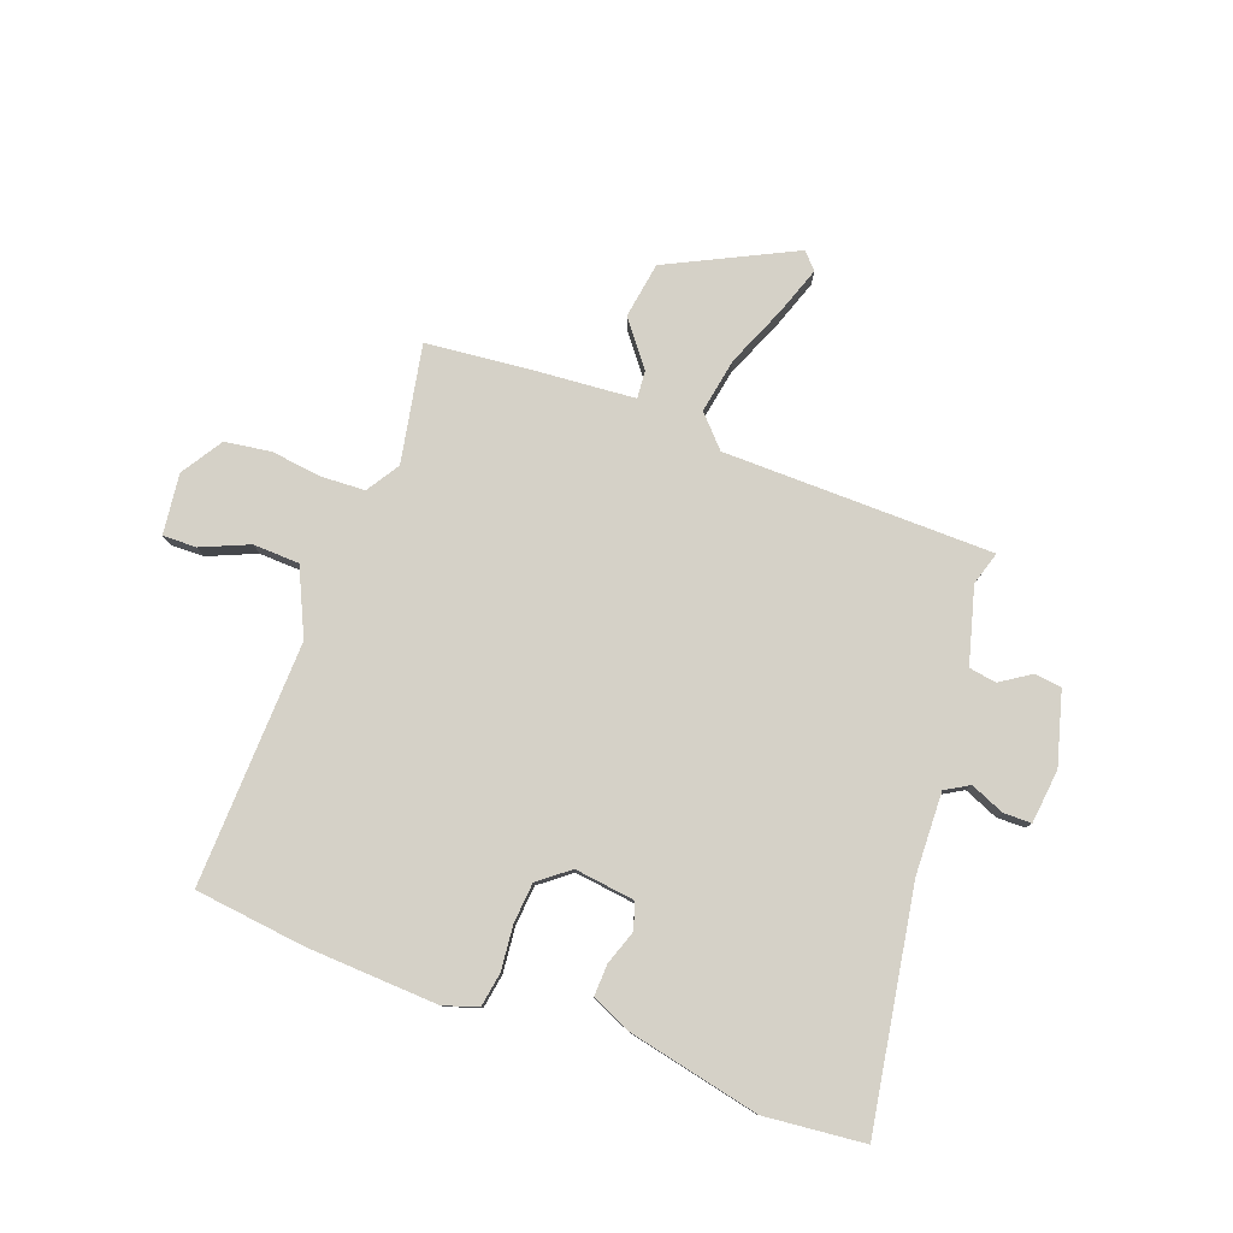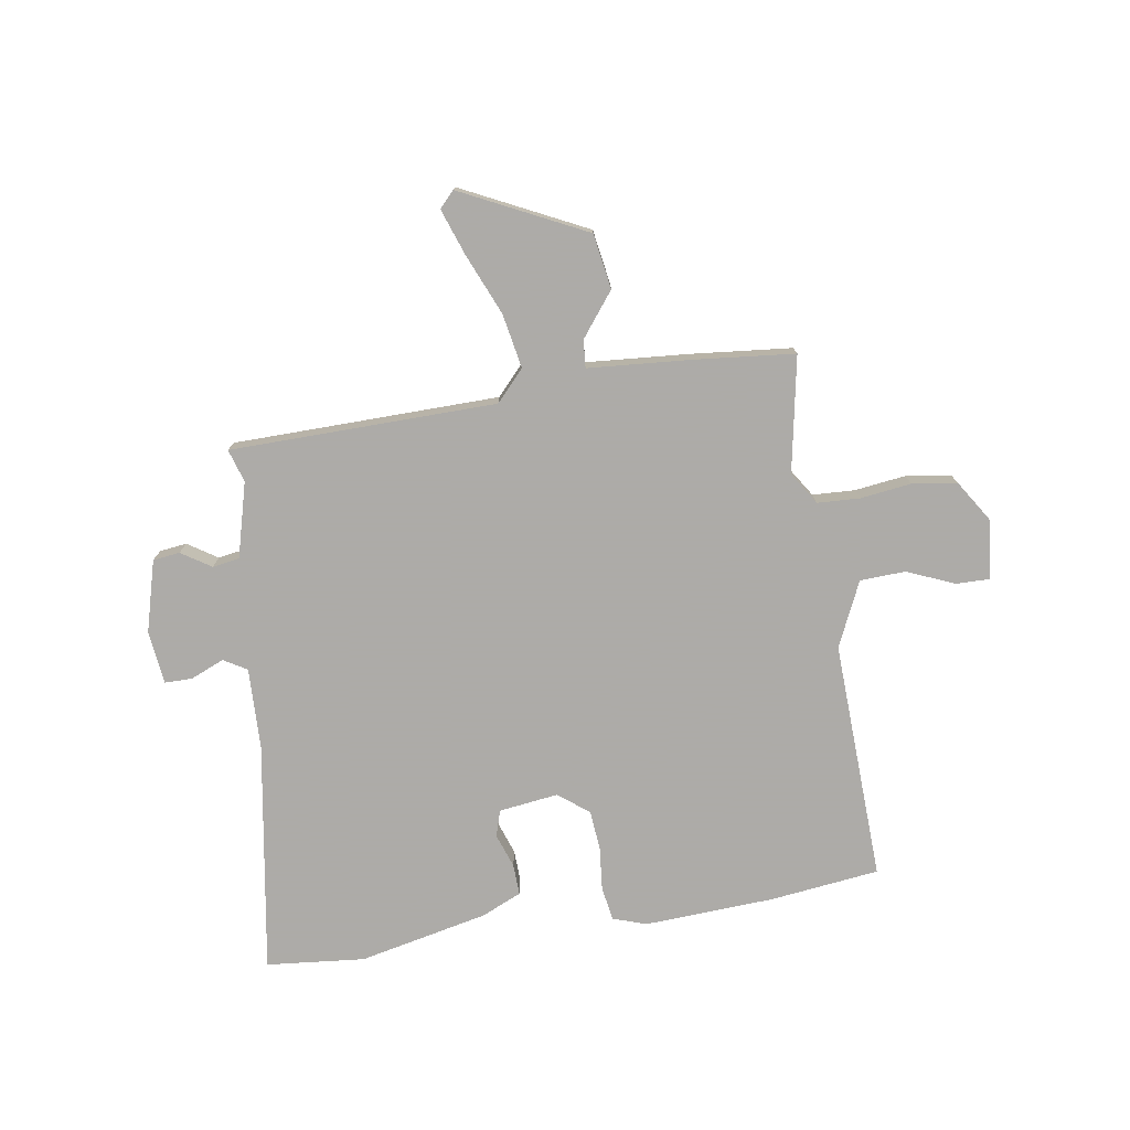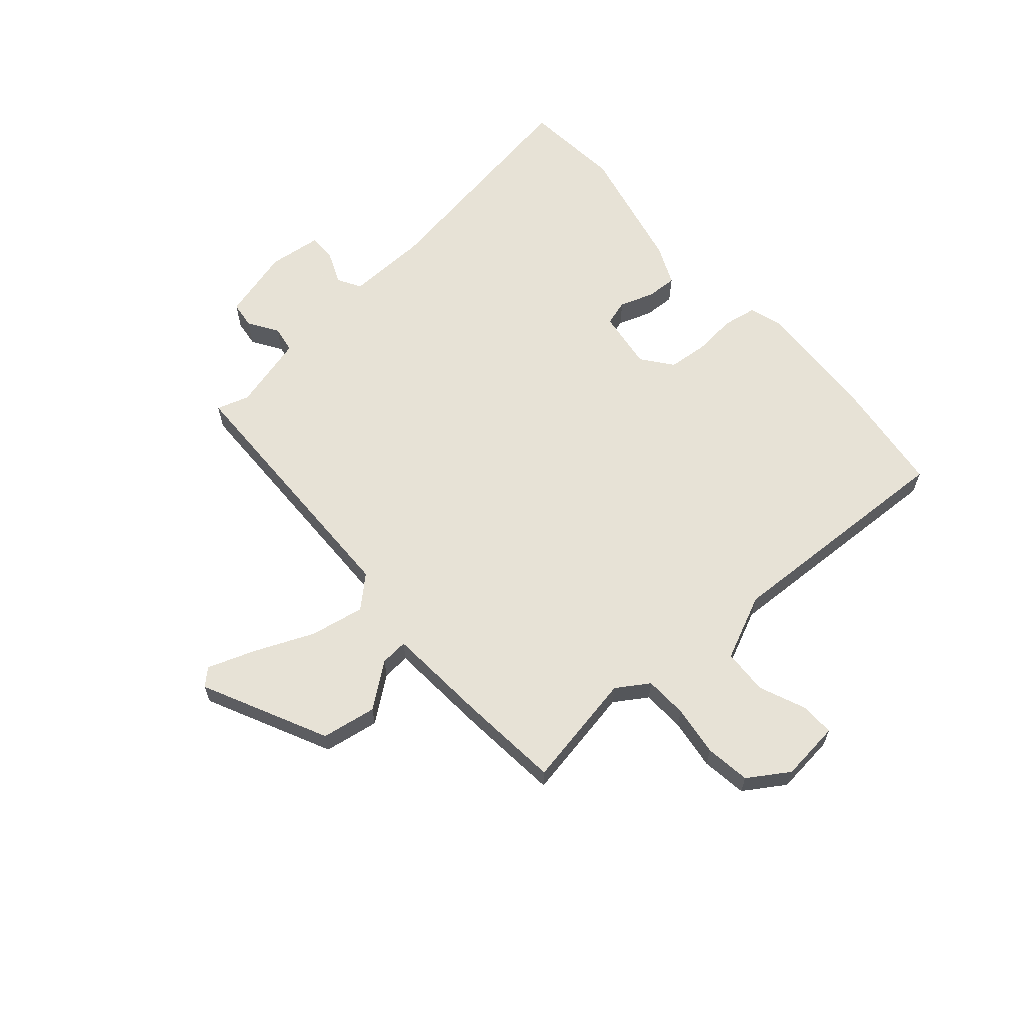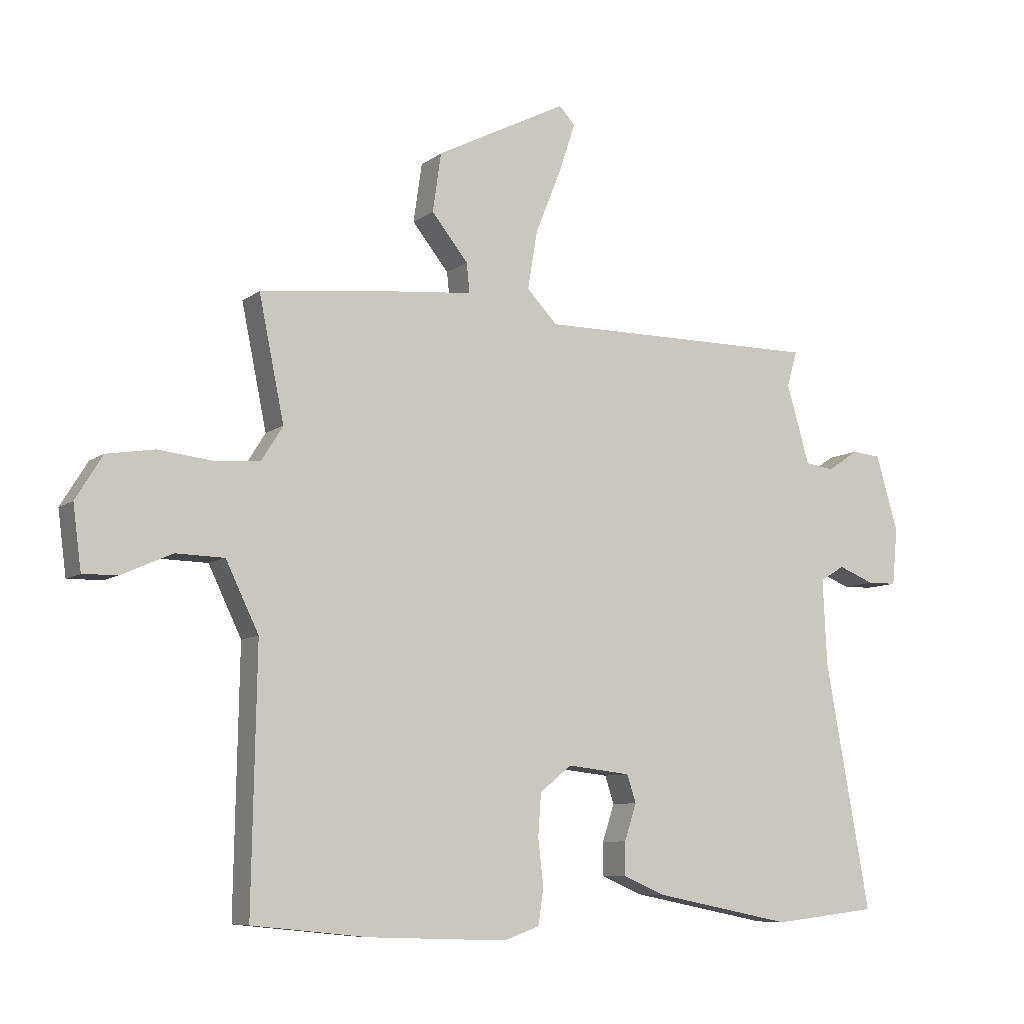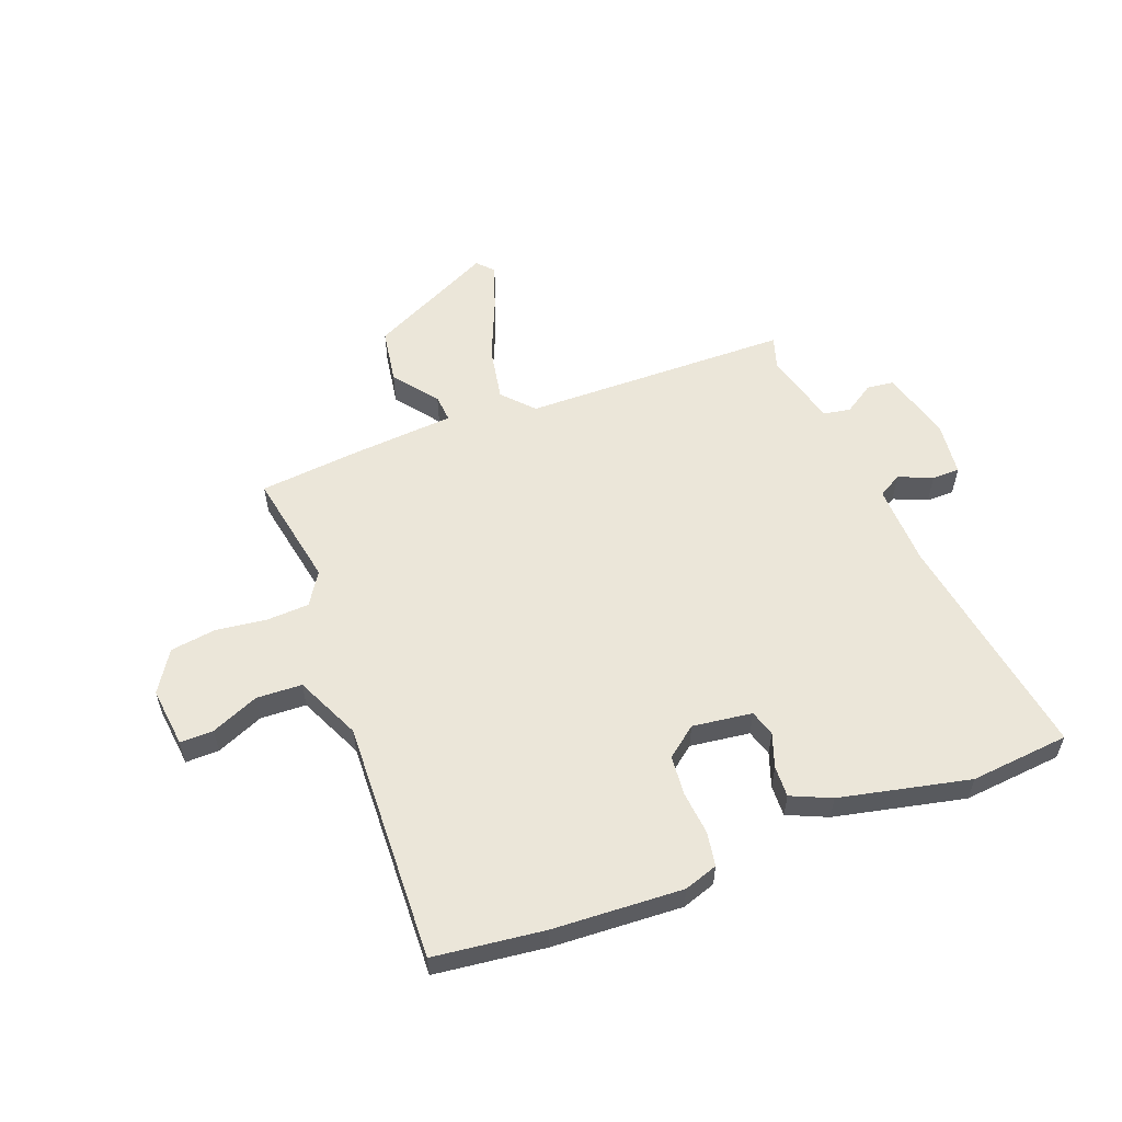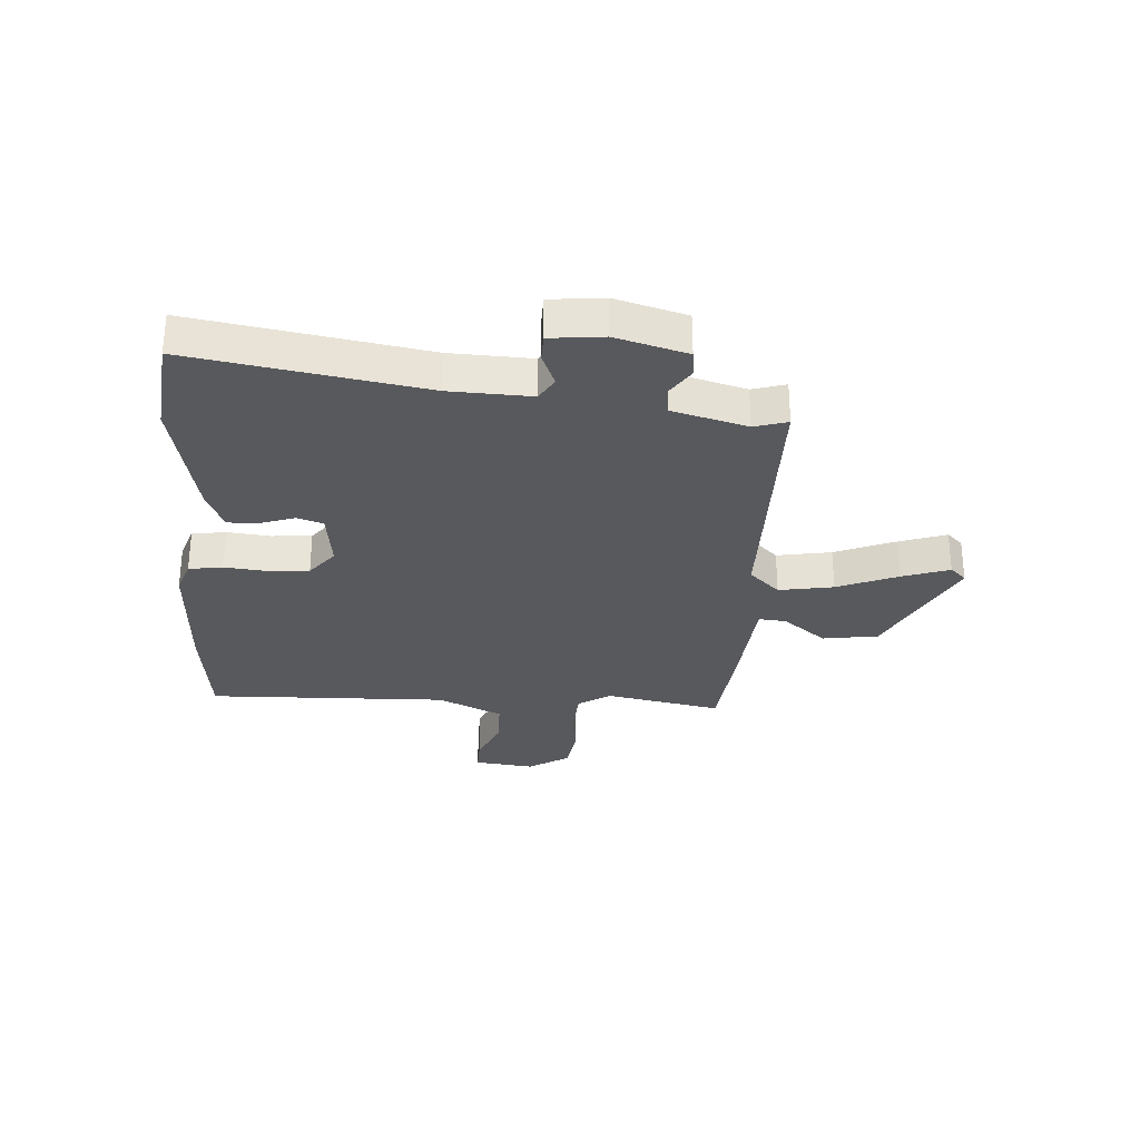
<metadata>
{"format":"obj","ext":"obj","renderer":"f3d","projection":"perspective","resolution":1024,"background":"white","views":[{"elev":79.4,"azim":-158.9,"up":"+Y"},{"elev":-76.5,"azim":10.0,"up":"+Y"},{"elev":62.9,"azim":50.2,"up":"+Y"},{"elev":-8.3,"azim":151.7,"up":"+Z"},{"elev":56.9,"azim":160.2,"up":"+Y"},{"elev":-29.9,"azim":-93.2,"up":"+Y"}]}
</metadata>
<code>
v 0.5 0.07 0.454
v 0.458 0.07 0.249
v 0.494 0.07 0.191
v 0.57 0.07 0.186
v 0.66 0.07 0.196
v 0.74 0.07 0.183
v 0.785 0.07 0.11
v 0.771 0.07 0.004
v 0.712 0.07 0.006
v 0.629 0.07 0.043
v 0.548 0.07 0.041
v 0.493 0.07 -0.073
v 0.501 0.07 -0.5
v 0.306 0.07 -0.52
v 0.075 0.07 -0.528
v 0.016 0.07 -0.507
v 0.007 0.07 -0.447
v 0.016 0.07 -0.37
v 0.011 0.07 -0.299
v -0.042 0.07 -0.256
v -0.148 0.07 -0.268
v -0.163 0.07 -0.314
v -0.143 0.07 -0.375
v -0.142 0.07 -0.43
v -0.213 0.07 -0.46
v -0.444 0.07 -0.506
v -0.619 0.07 -0.486
v -0.545 0.07 -0.076
v -0.538 0.07 0.068
v -0.579 0.07 0.093
v -0.639 0.07 0.069
v -0.688 0.07 0.07
v -0.697 0.07 0.165
v -0.66 0.07 0.291
v -0.612 0.07 0.296
v -0.56 0.07 0.261
v -0.512 0.07 0.268
v -0.474 0.07 0.4
v -0.491 0.07 0.459
v -0.018 0.07 0.458
v 0.033 0.07 0.511
v 0.017 0.07 0.608
v -0.026 0.07 0.715
v -0.054 0.07 0.799
v -0.027 0.07 0.827
v 0.192 0.07 0.715
v 0.206 0.07 0.617
v 0.145 0.07 0.541
v 0.14 0.07 0.492
v 0.32 0.07 0.475
v 0.5 0 0.454
v 0.458 0 0.249
v 0.494 0 0.191
v 0.57 0 0.186
v 0.66 0 0.196
v 0.74 0 0.183
v 0.785 0 0.11
v 0.771 0 0.004
v 0.712 0 0.006
v 0.629 0 0.043
v 0.548 0 0.041
v 0.493 0 -0.073
v 0.501 0 -0.5
v 0.306 0 -0.52
v 0.075 0 -0.528
v 0.016 0 -0.507
v 0.007 0 -0.447
v 0.016 0 -0.37
v 0.011 0 -0.299
v -0.042 0 -0.256
v -0.148 0 -0.268
v -0.163 0 -0.314
v -0.143 0 -0.375
v -0.142 0 -0.43
v -0.213 0 -0.46
v -0.444 0 -0.506
v -0.619 0 -0.486
v -0.545 0 -0.076
v -0.538 0 0.068
v -0.579 0 0.093
v -0.639 0 0.069
v -0.688 0 0.07
v -0.697 0 0.165
v -0.66 0 0.291
v -0.612 0 0.296
v -0.56 0 0.261
v -0.512 0 0.268
v -0.474 0 0.4
v -0.491 0 0.459
v -0.018 0 0.458
v 0.033 0 0.511
v 0.017 0 0.608
v -0.026 0 0.715
v -0.054 0 0.799
v -0.027 0 0.827
v 0.192 0 0.715
v 0.206 0 0.617
v 0.145 0 0.541
v 0.14 0 0.492
v 0.32 0 0.475
f 49 50 1 2
f 45 46 47 48
f 45 48 49
f 42 43 44 45
f 42 45 49
f 41 42 49
f 40 41 49 2
f 38 39 40 2
f 33 34 35 36
f 33 36 37
f 30 31 32 33
f 29 30 33 37
f 28 29 37 38
f 26 27 28
f 22 23 24 25
f 21 22 25 26
f 15 16 17 18
f 15 18 19
f 12 13 14 15
f 11 12 15 19
f 7 8 9 10
f 7 10 11
f 4 5 6 7
f 3 4 7 11
f 21 26 28 38
f 20 21 38 2
f 11 19 20
f 2 3 11 20
f 52 51 100 99
f 98 97 96 95
f 99 98 95
f 95 94 93 92
f 99 95 92
f 99 92 91
f 52 99 91 90
f 52 90 89 88
f 86 85 84 83
f 87 86 83
f 83 82 81 80
f 87 83 80 79
f 88 87 79 78
f 78 77 76
f 75 74 73 72
f 76 75 72 71
f 68 67 66 65
f 69 68 65
f 65 64 63 62
f 69 65 62 61
f 60 59 58 57
f 61 60 57
f 57 56 55 54
f 61 57 54 53
f 88 78 76 71
f 52 88 71 70
f 70 69 61
f 70 61 53 52
f 1 51 52 2
f 2 52 53 3
f 3 53 54 4
f 4 54 55 5
f 5 55 56 6
f 6 56 57 7
f 7 57 58 8
f 8 58 59 9
f 9 59 60 10
f 10 60 61 11
f 11 61 62 12
f 12 62 63 13
f 13 63 64 14
f 14 64 65 15
f 15 65 66 16
f 16 66 67 17
f 17 67 68 18
f 18 68 69 19
f 19 69 70 20
f 20 70 71 21
f 21 71 72 22
f 22 72 73 23
f 23 73 74 24
f 24 74 75 25
f 25 75 76 26
f 26 76 77 27
f 27 77 78 28
f 28 78 79 29
f 29 79 80 30
f 30 80 81 31
f 31 81 82 32
f 32 82 83 33
f 33 83 84 34
f 34 84 85 35
f 35 85 86 36
f 36 86 87 37
f 37 87 88 38
f 38 88 89 39
f 39 89 90 40
f 40 90 91 41
f 41 91 92 42
f 42 92 93 43
f 43 93 94 44
f 44 94 95 45
f 45 95 96 46
f 46 96 97 47
f 47 97 98 48
f 48 98 99 49
f 49 99 100 50
f 50 100 51 1

</code>
